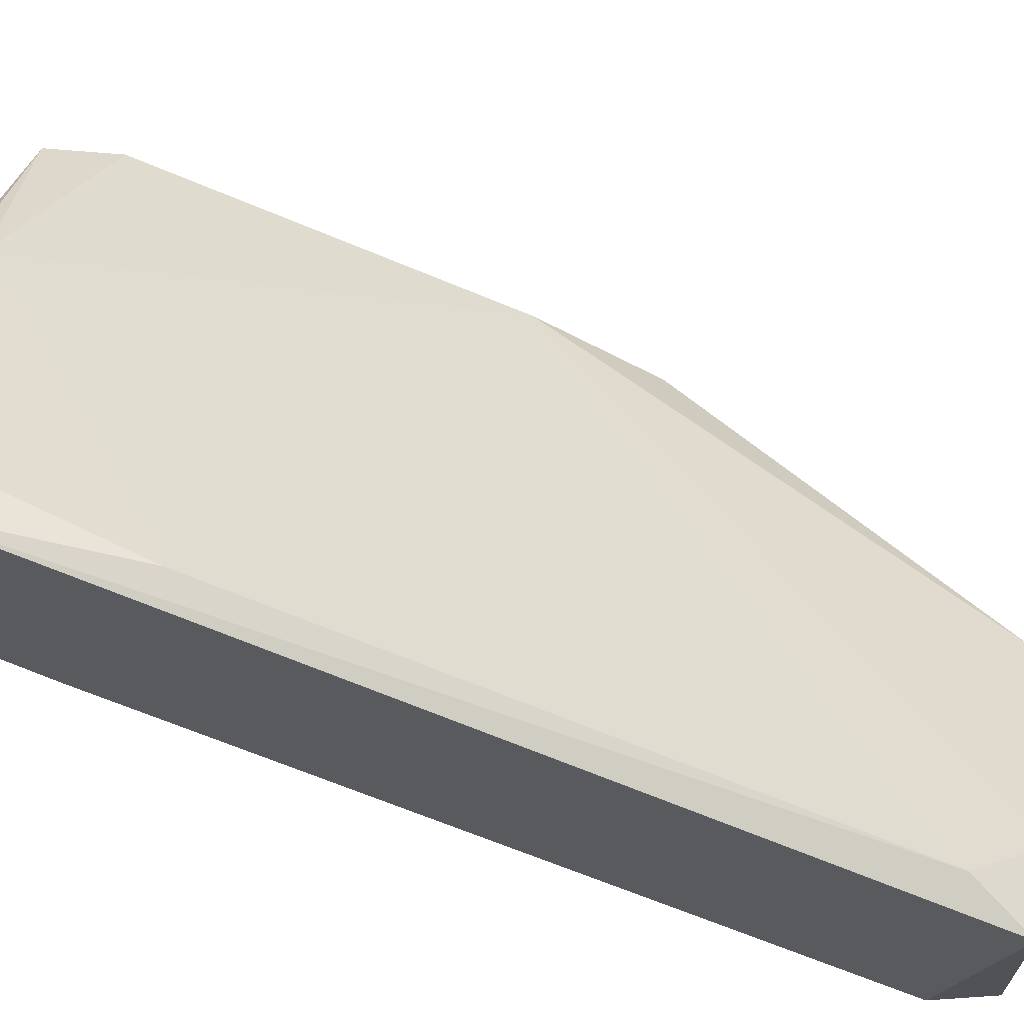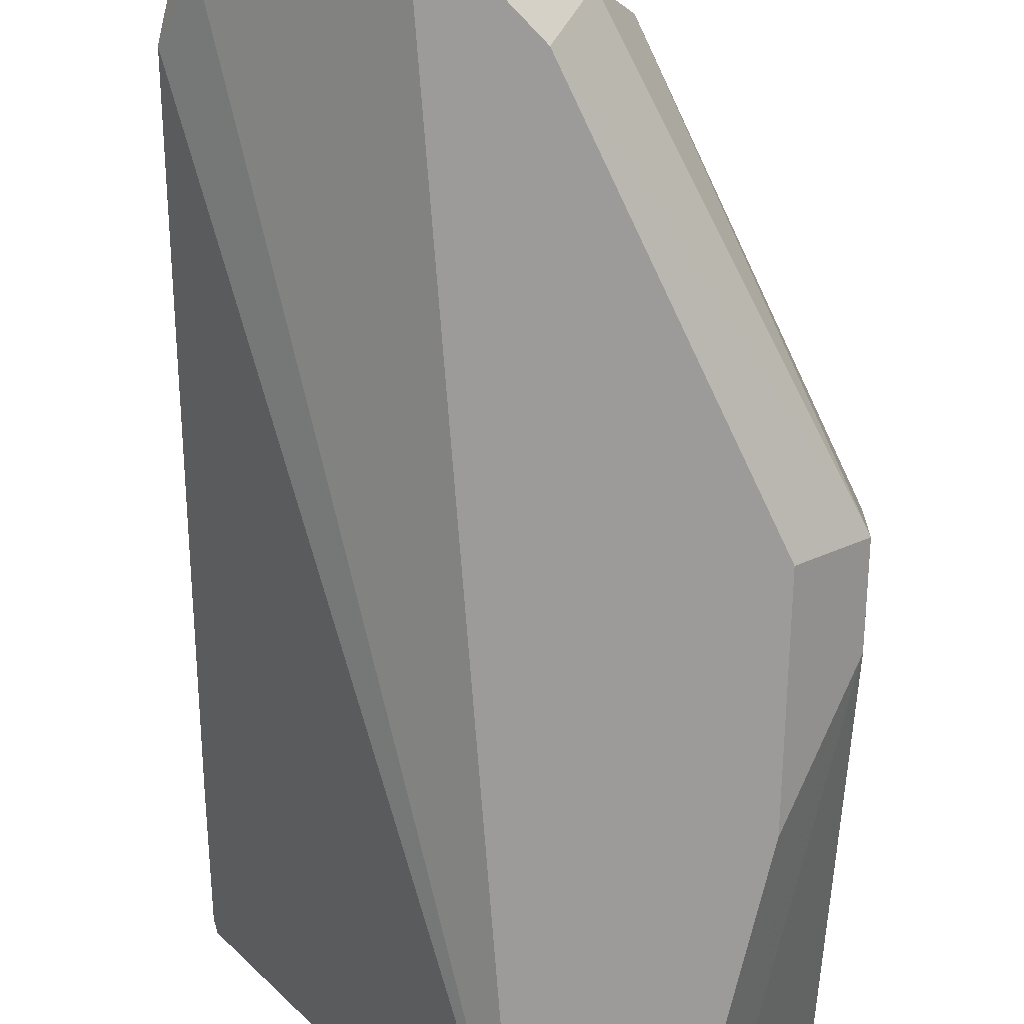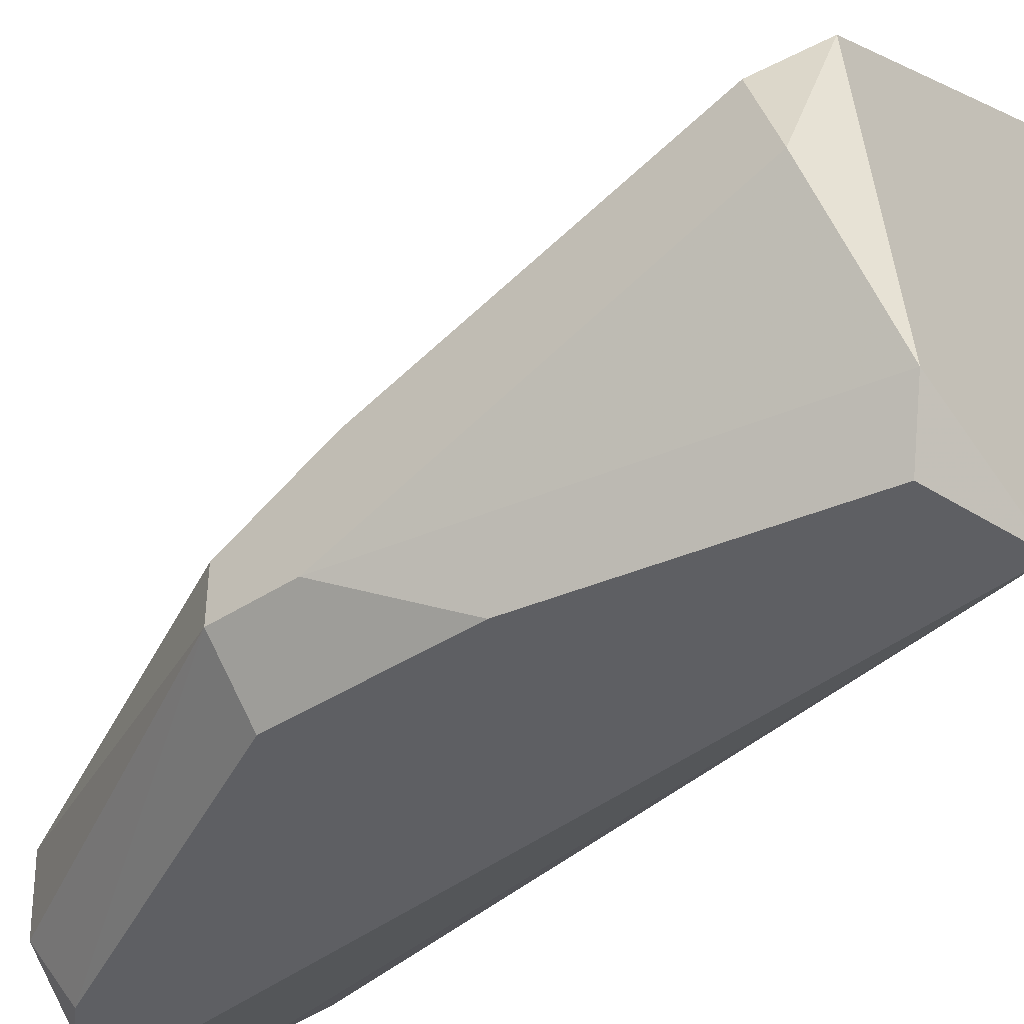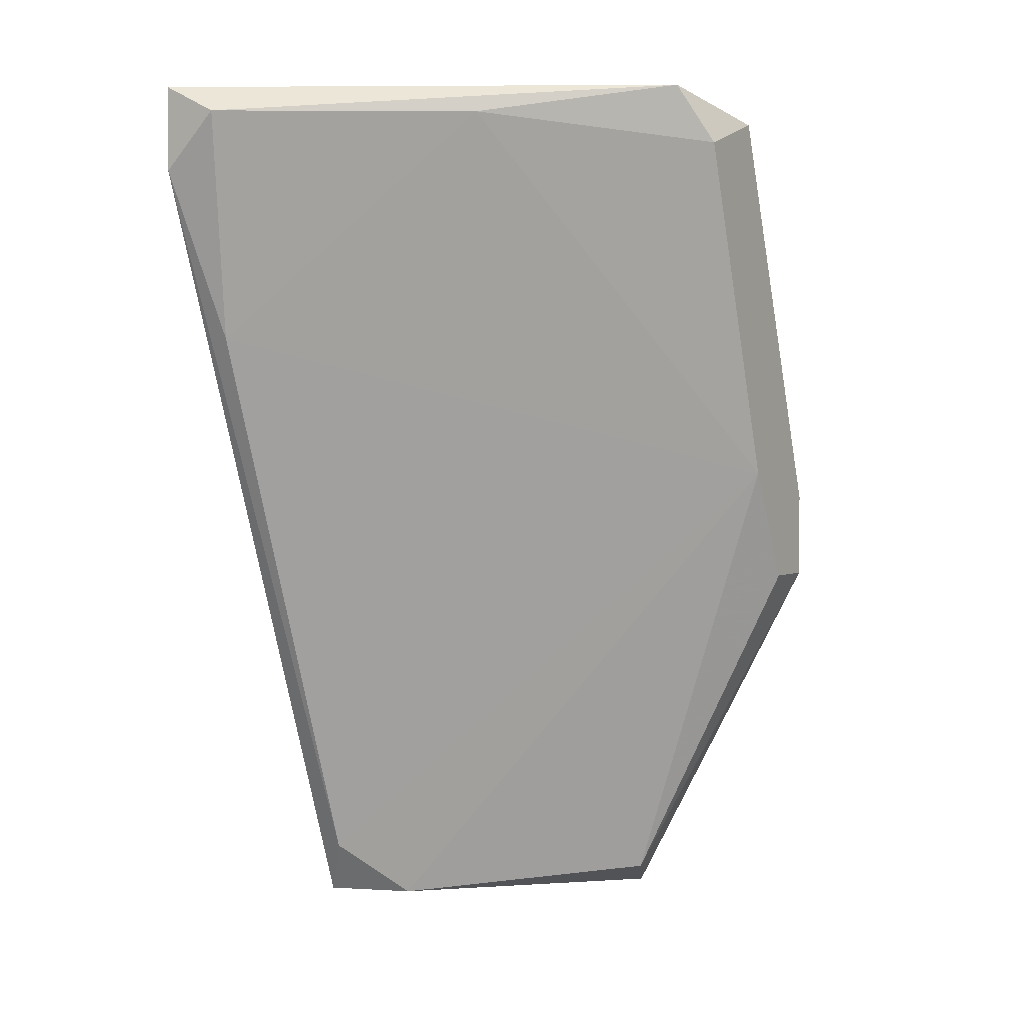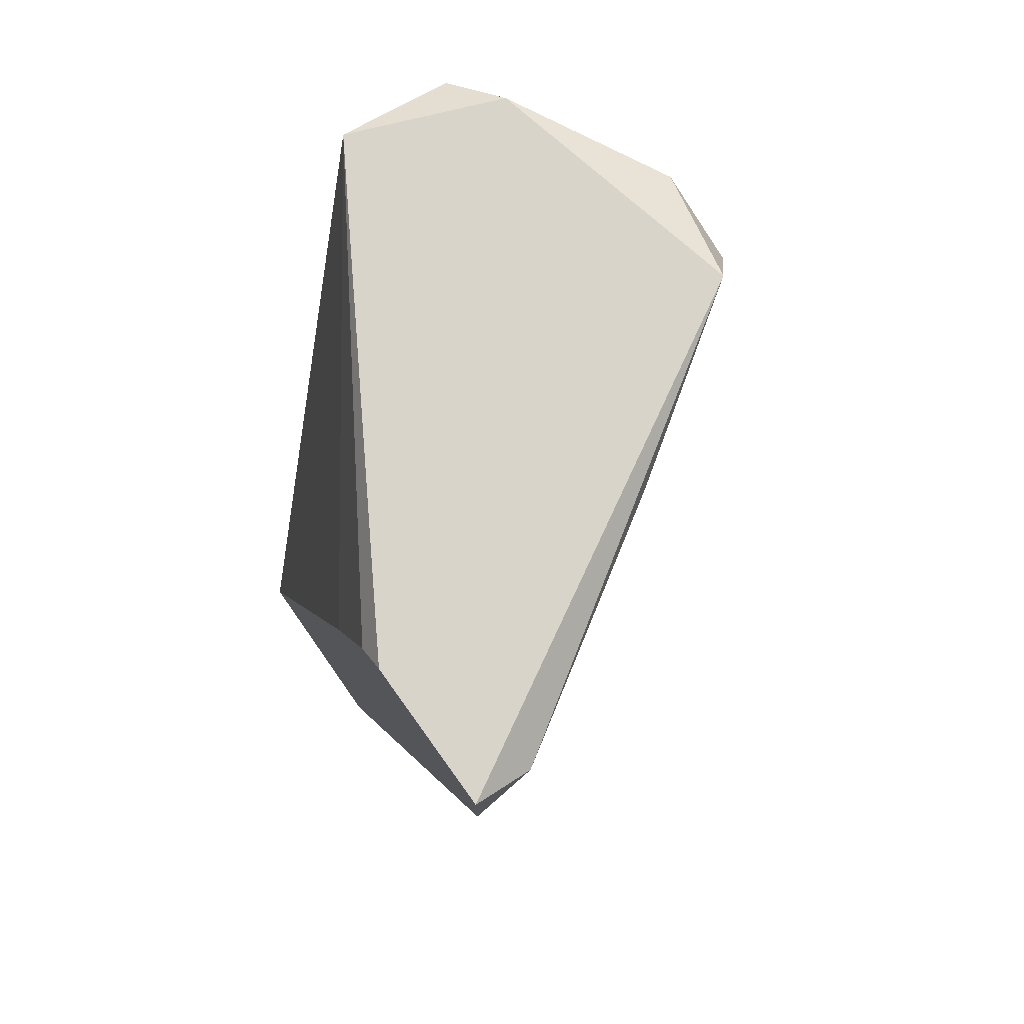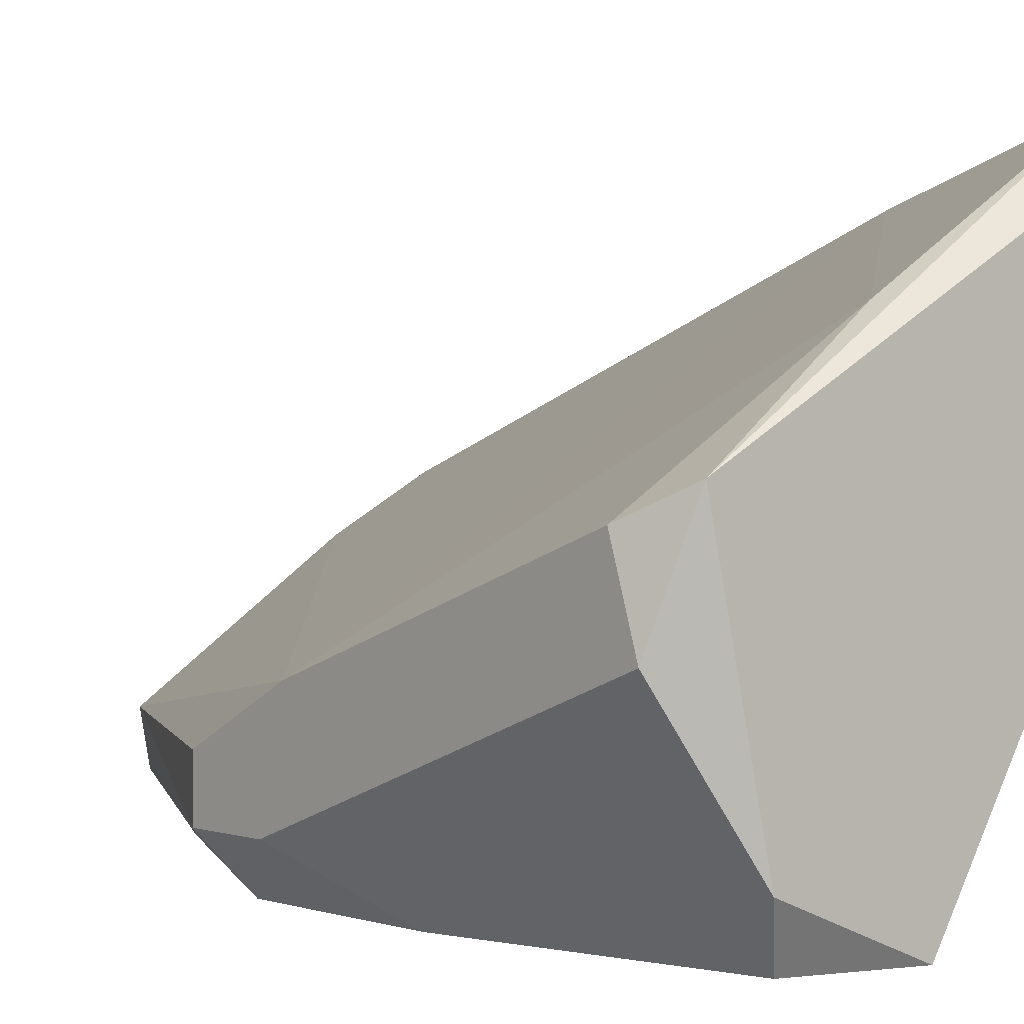
<metadata>
{"format":"obj","ext":"obj","renderer":"f3d","projection":"perspective","resolution":1024,"background":"white","views":[{"elev":62.0,"azim":104.1,"up":"+Y"},{"elev":-69.8,"azim":178.7,"up":"+Y"},{"elev":-40.9,"azim":-51.4,"up":"+Y"},{"elev":2.0,"azim":-149.1,"up":"+Z"},{"elev":75.0,"azim":144.3,"up":"+Z"},{"elev":1.0,"azim":-39.5,"up":"+Y"}]}
</metadata>
<code>
v -0.01561 0.004418 -0.02866
v -0.01988 0.004418 -0.002995
v -0.01817 0.007843 -0.0278
v -0.0233 0.01297 -0.003852
v -0.0233 0.009552 -0.01412
v -0.0233 0.01041 -0.002995
v -0.0233 0.007843 -0.01753
v -0.0233 0.006131 -0.01497
v -0.0233 0.006131 -0.01753
v -0.0139 0.004418 -0.02866
v -0.01047 0.02152 -0.002995
v -0.02074 0.006131 -0.002138
v -0.01133 0.01212 -0.02866
v -0.02159 0.004418 -0.01155
v -0.02159 0.004418 -0.01753
v -0.02245 0.01383 -0.002138
v -0.01646 0.004418 -0.0278
v -0.01646 0.004418 -0.002138
v -0.01732 0.01725 -0.002995
v -0.01732 0.006131 -0.02866
v -0.008763 0.01639 -0.002995
v -0.008763 0.01297 -0.02866
v -0.008763 0.02152 -0.004706
v -0.008763 0.02152 -0.002138
v -0.008763 0.007843 -0.02694
v -0.008763 0.01725 -0.002138
v -0.008763 0.01468 -0.007273
v -0.009618 0.006987 -0.02866
v -0.009618 0.01981 -0.009837
v -0.009618 0.01383 -0.02694
f 9 20 17
f 1 10 18
f 16 18 24
f 10 1 22
f 22 24 25
f 25 24 21
f 1 18 14
f 7 3 9
f 6 7 9
f 3 7 5
f 7 6 5
f 22 1 13
f 3 5 13
f 14 18 2
f 16 24 11
f 18 10 28
f 10 22 28
f 25 18 28
f 22 25 28
f 6 16 4
f 5 6 4
f 1 14 15
f 14 9 15
f 9 3 20
f 13 1 20
f 3 13 20
f 18 16 12
f 16 6 12
f 2 18 12
f 18 25 27
f 21 18 27
f 25 21 27
f 29 5 19
f 16 11 19
f 11 29 19
f 4 16 19
f 5 4 19
f 24 18 26
f 18 21 26
f 21 24 26
f 24 22 23
f 11 24 23
f 29 11 23
f 5 29 30
f 22 13 30
f 13 5 30
f 23 22 30
f 29 23 30
f 9 14 8
f 6 9 8
f 14 2 8
f 12 6 8
f 2 12 8
f 1 15 17
f 15 9 17
f 20 1 17

</code>
